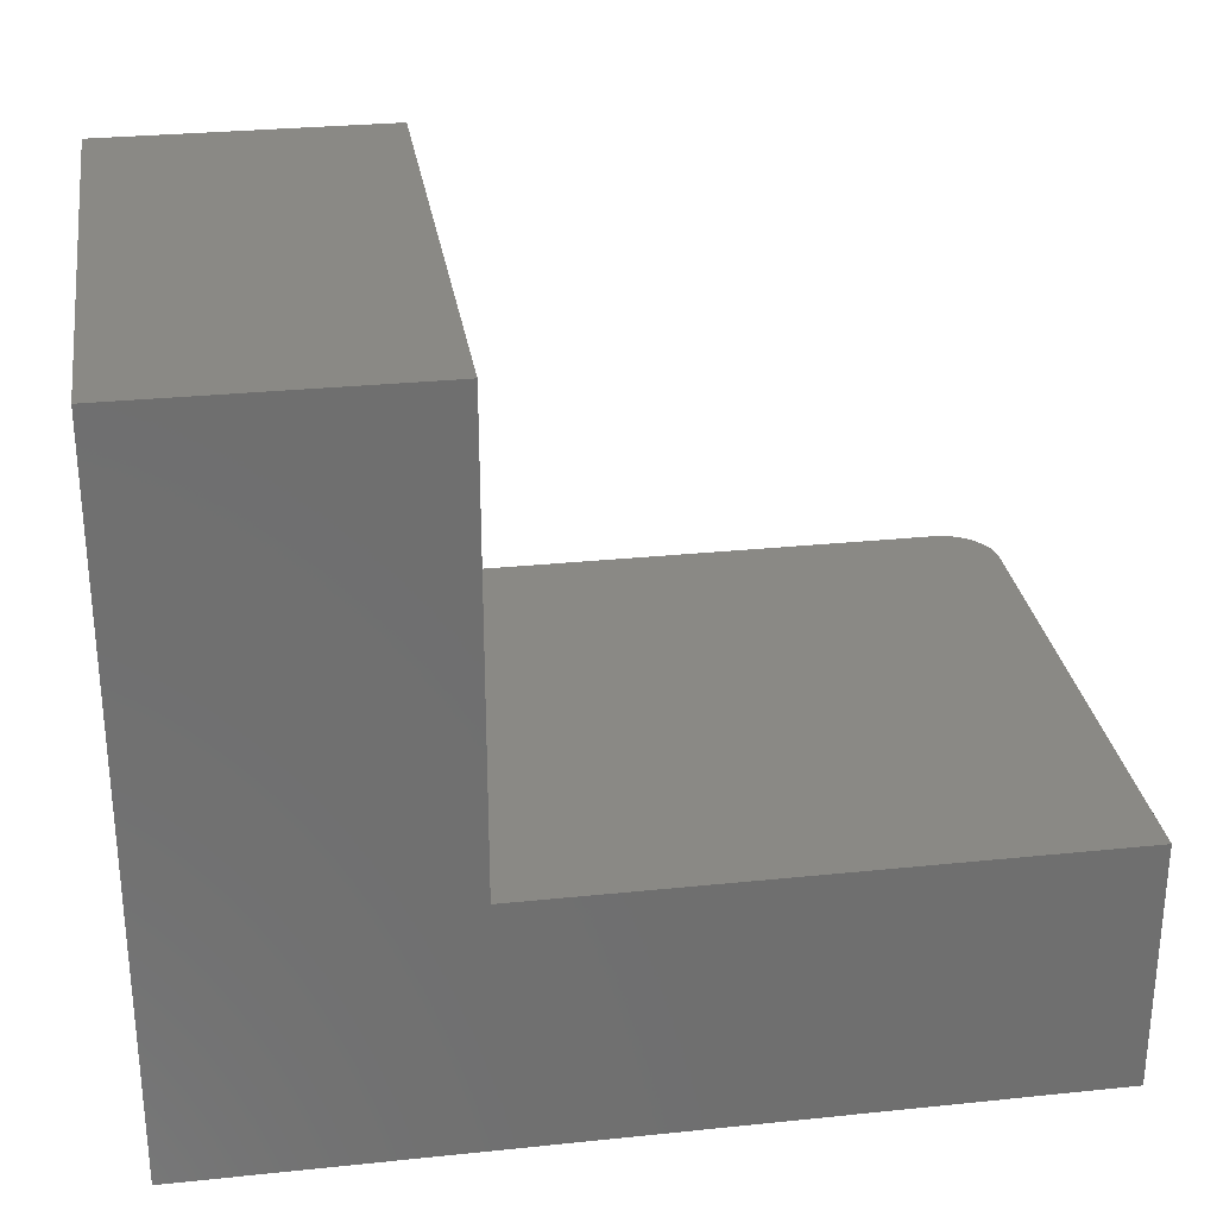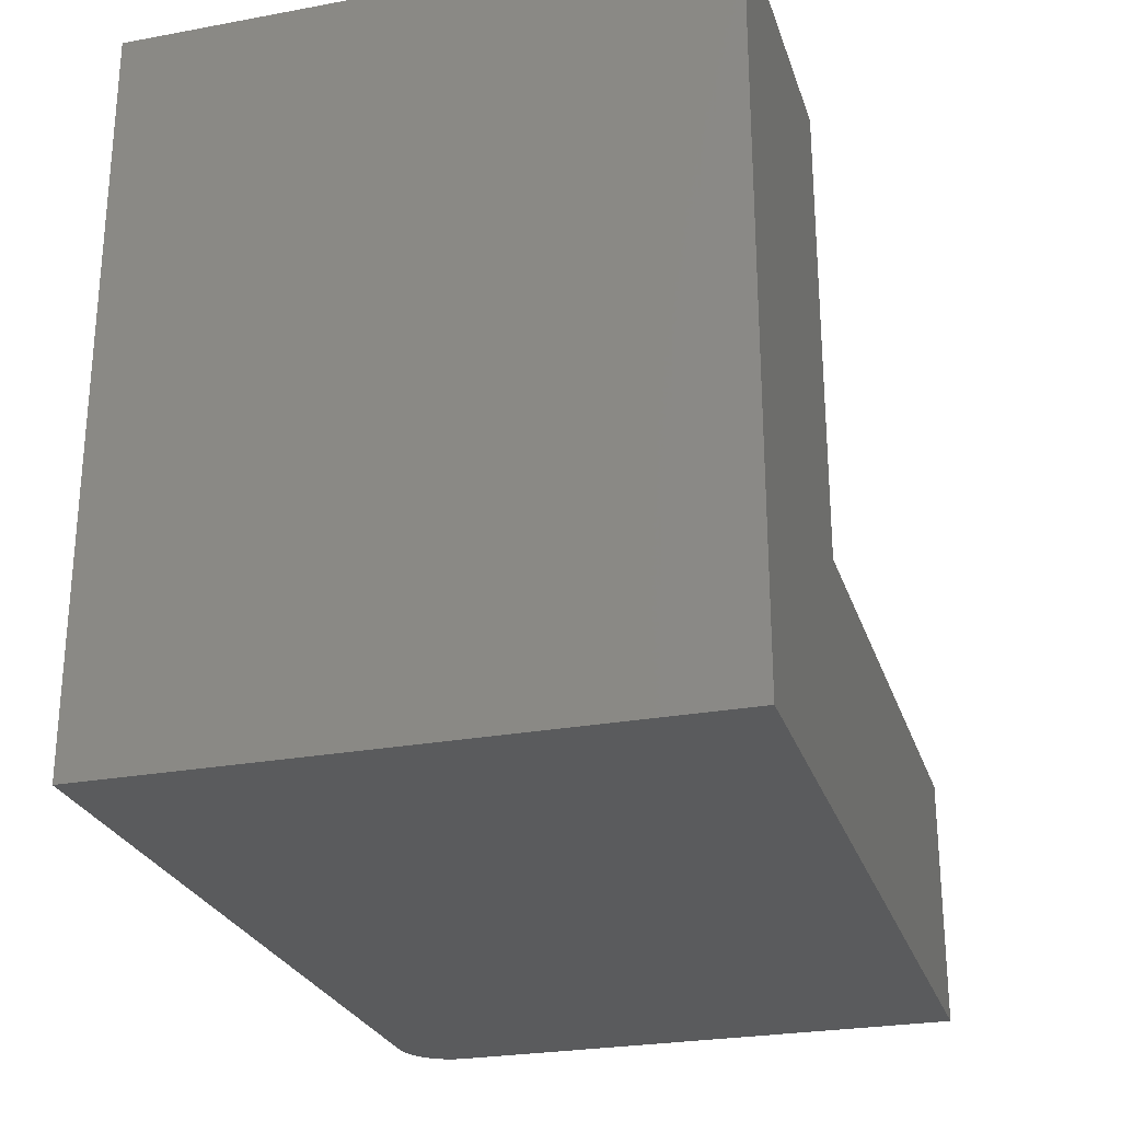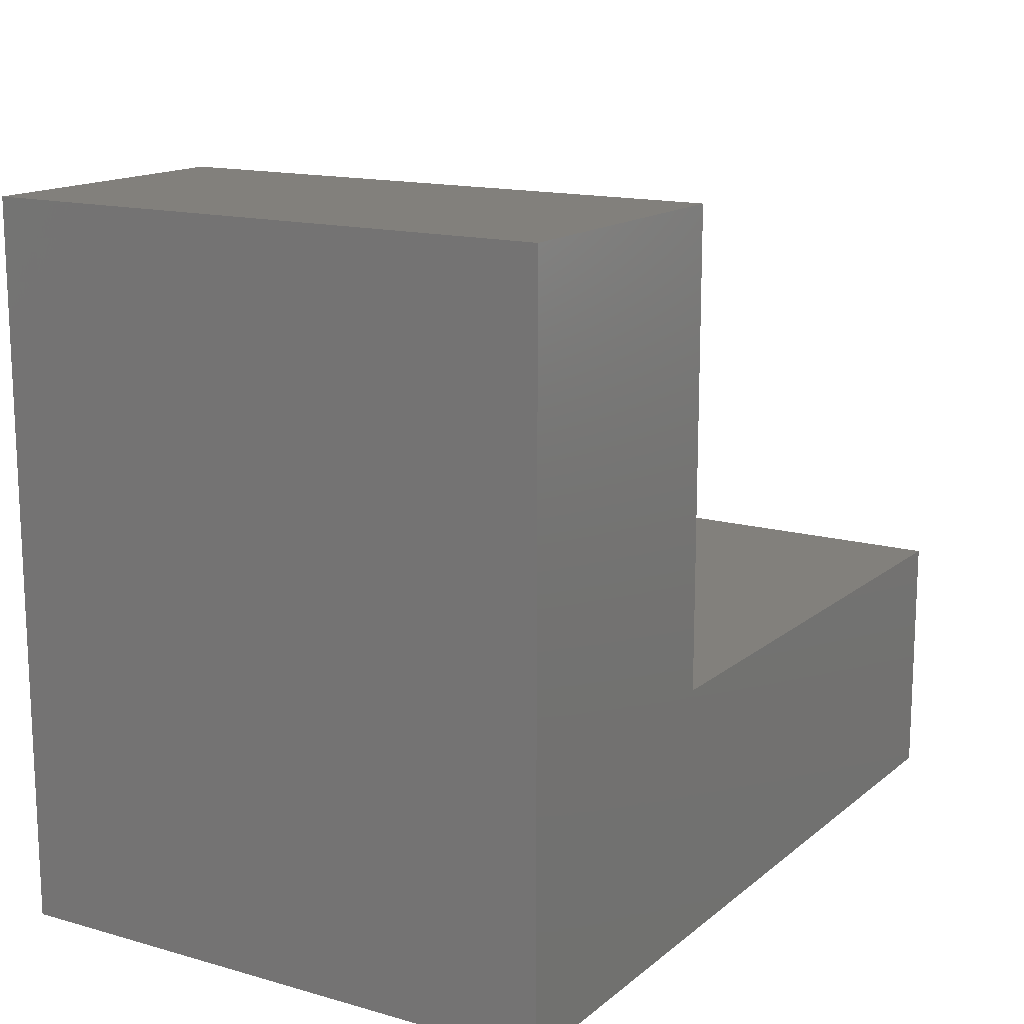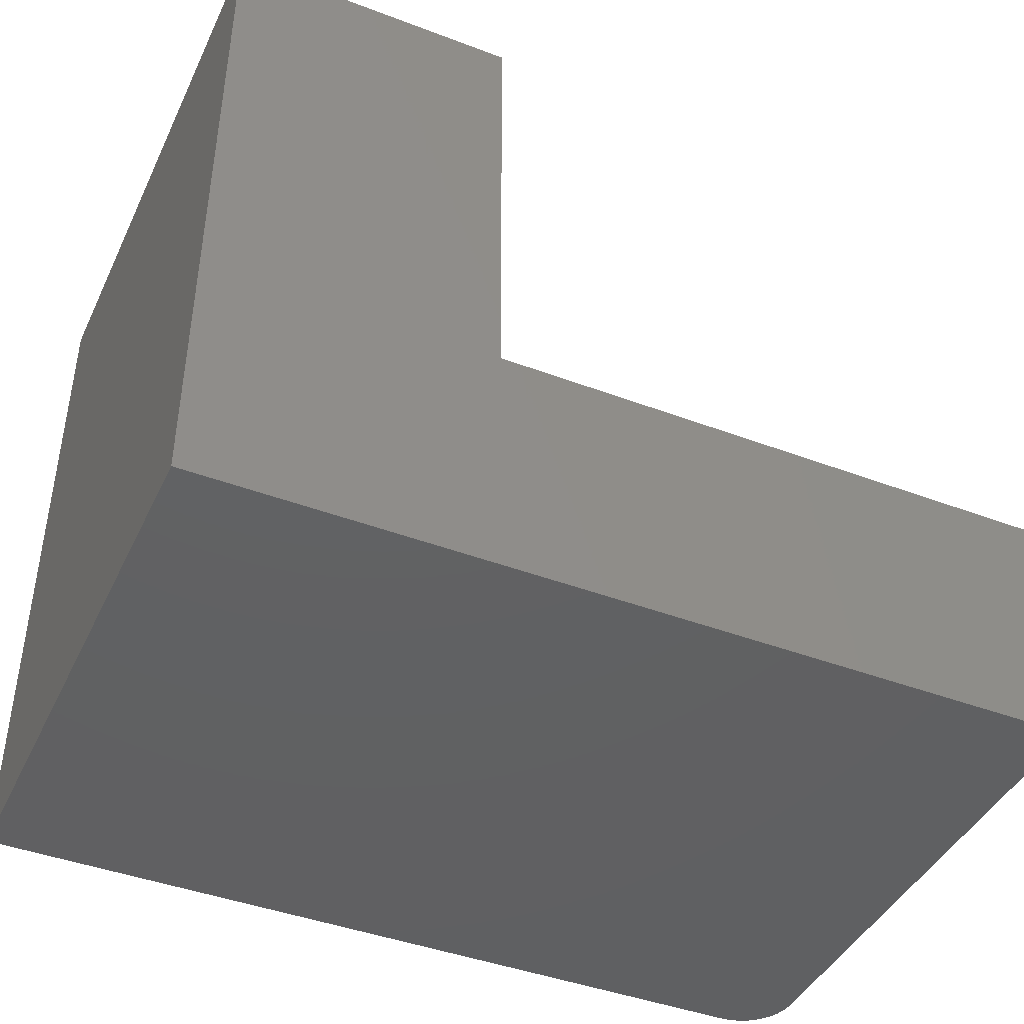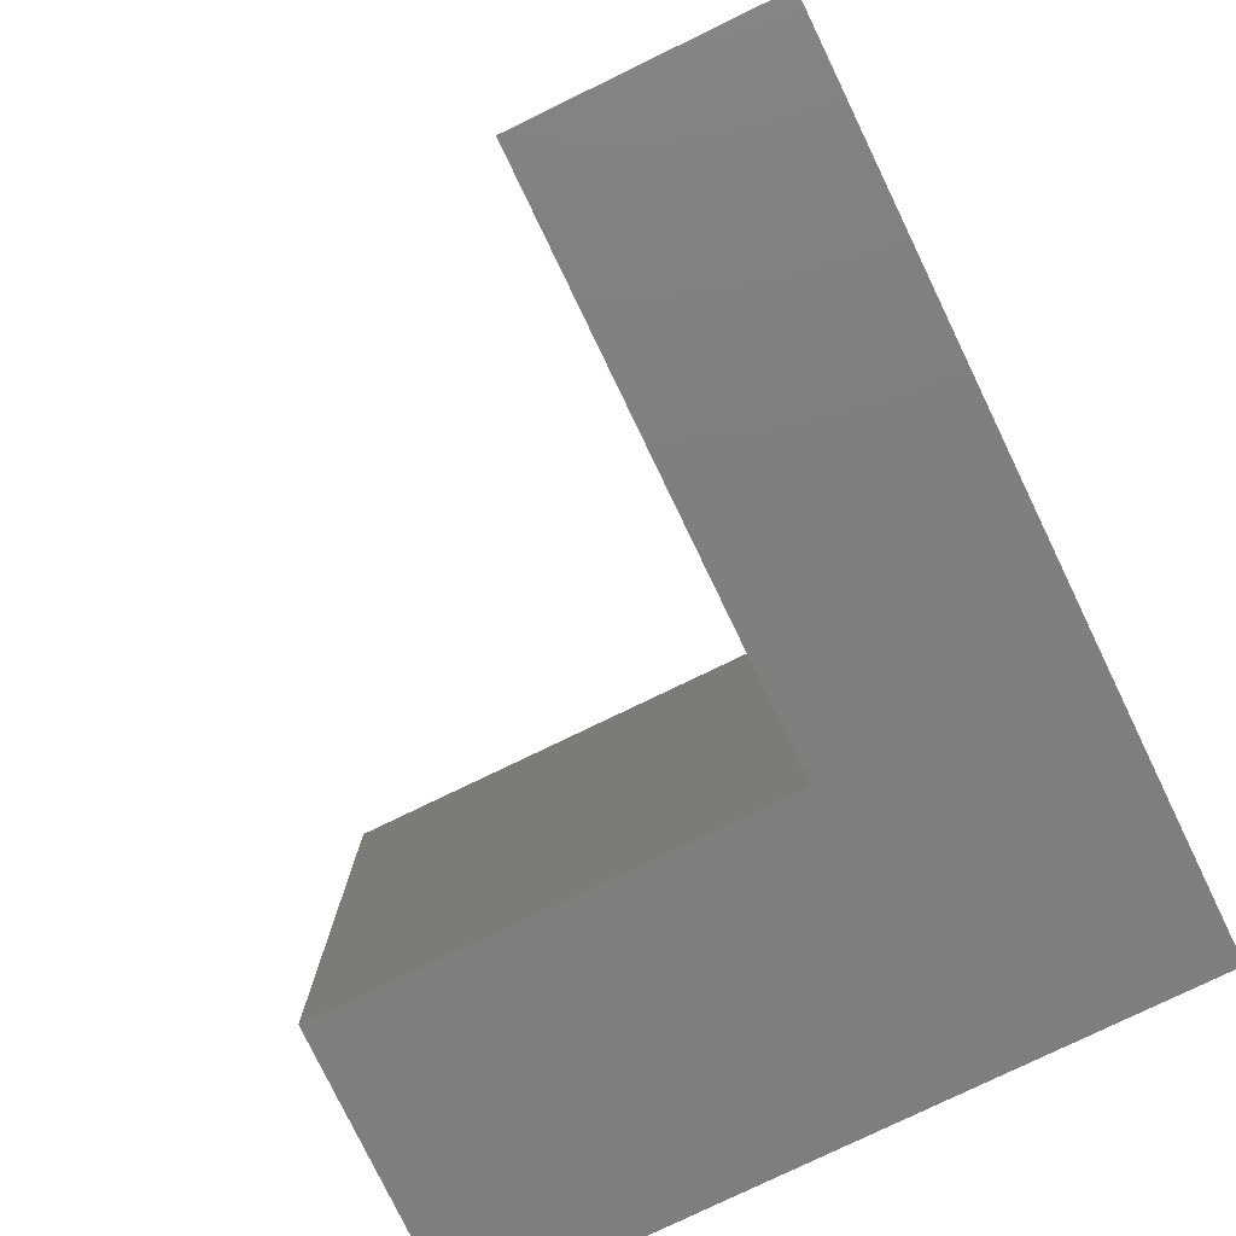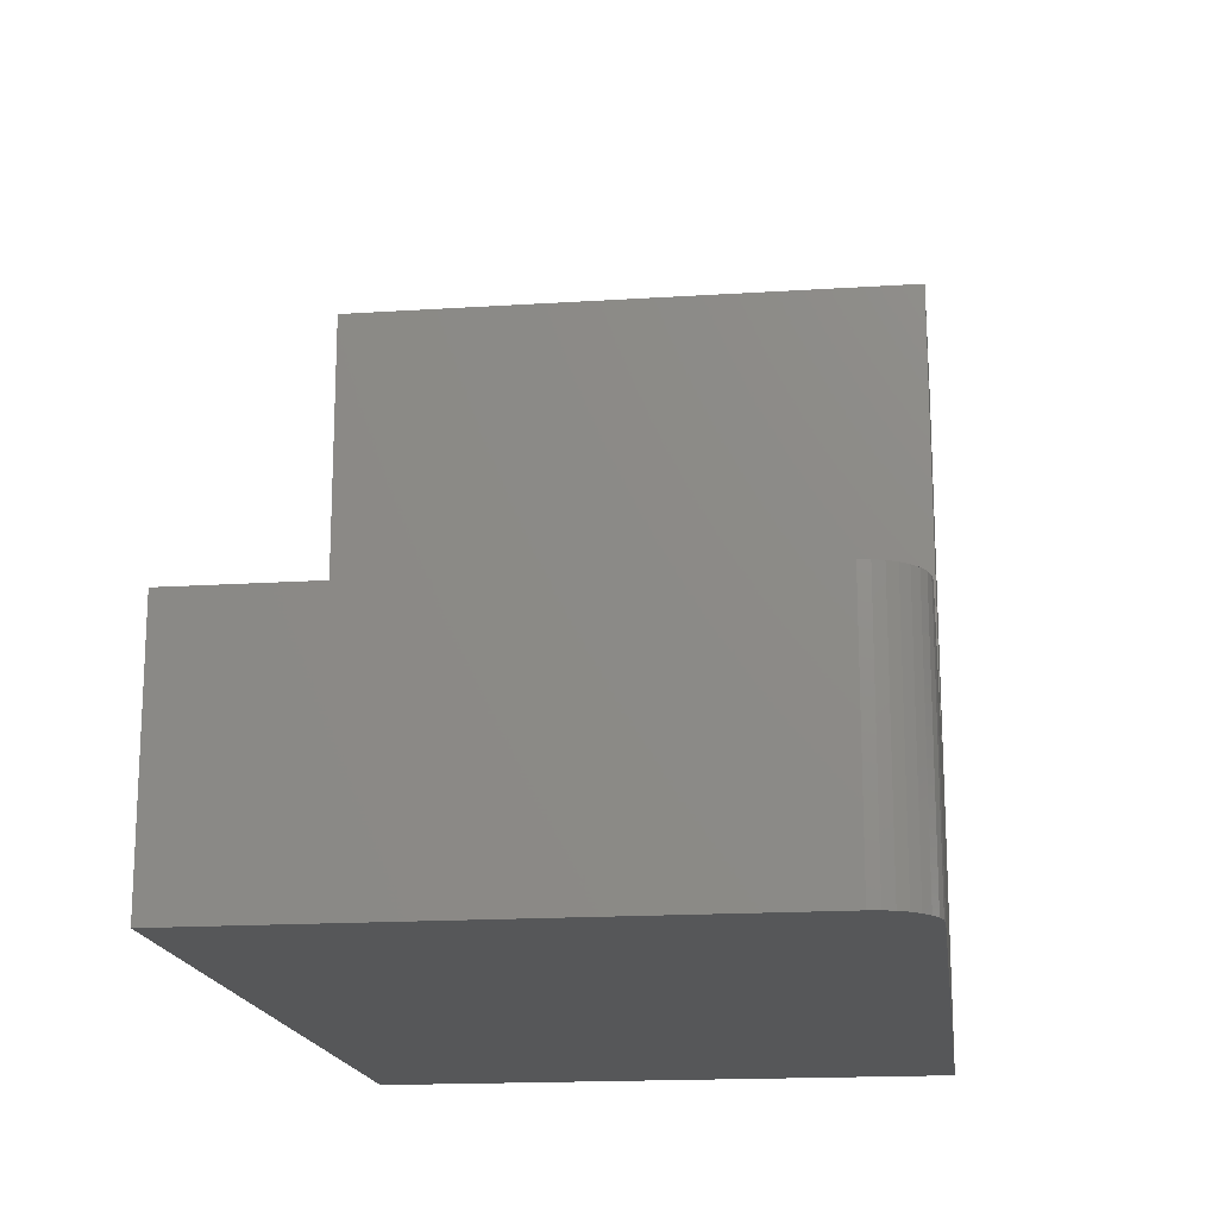
<metadata>
{"format":"stl","ext":"stl","renderer":"f3d","projection":"perspective","resolution":1024,"background":"white","views":[{"elev":28.8,"azim":-8.8,"up":"+Z"},{"elev":-26.1,"azim":-73.7,"up":"+Z"},{"elev":14.8,"azim":-58.6,"up":"+Z"},{"elev":-43.0,"azim":-24.2,"up":"+Z"},{"elev":-78.9,"azim":115.8,"up":"+Y"},{"elev":-17.2,"azim":97.3,"up":"+Z"}]}
</metadata>
<code>
# stl→obj: 28 verts, 52 faces
v 0.2526 0 0.6237
v 0.2526 0 0.2211
v 3.819e-17 0 0.6237
v 0 0 0
v 0.7031 0 0.2211
v 0.7031 0 -4.305e-17
v 0.7363 -0.01373 0.2211
v 0.7464 -0.02894 0.2211
v 0.7421 -0.02083 0.2211
v 0.2526 -0.5 0.2211
v 0.75 -0.5 0.2211
v 0.75 -0.04688 0.2211
v 0.7491 -0.03773 0.2211
v 0.7292 -0.0079 0.2211
v 0.7211 -0.003568 0.2211
v 0.7123 -0.0009007 0.2211
v 0.75 -0.04688 -4.592e-17
v 0.75 -0.5 -4.592e-17
v 0.7464 -0.02894 -4.571e-17
v 0.7491 -0.03773 -4.587e-17
v 0 -0.5 0
v 0.7123 -0.0009007 -4.361e-17
v 0.7211 -0.003568 -4.415e-17
v 0.7292 -0.0079 -4.465e-17
v 0.7363 -0.01373 -4.508e-17
v 0.7421 -0.02083 -4.544e-17
v 0.2526 -0.5 0.6237
v 3.819e-17 -0.5 0.6237
f 1 2 3
f 3 2 4
f 2 5 4
f 4 5 6
f 7 8 9
f 10 11 12
f 10 12 13
f 10 13 2
f 13 8 7
f 13 7 14
f 13 14 15
f 13 15 16
f 13 16 5
f 13 5 2
f 17 12 18
f 18 12 11
f 17 19 20
f 18 21 4
f 18 4 6
f 18 6 22
f 18 22 23
f 18 23 24
f 18 24 25
f 18 25 26
f 18 26 19
f 18 19 17
f 6 5 22
f 22 5 16
f 22 16 23
f 23 16 15
f 23 15 24
f 24 15 14
f 24 14 25
f 25 14 7
f 25 7 26
f 26 7 9
f 26 9 19
f 19 9 8
f 19 8 20
f 20 8 13
f 20 13 17
f 17 13 12
f 27 28 10
f 10 28 21
f 10 21 11
f 11 21 18
f 28 3 21
f 21 3 4
f 1 3 27
f 27 3 28
f 2 1 10
f 10 1 27

</code>
